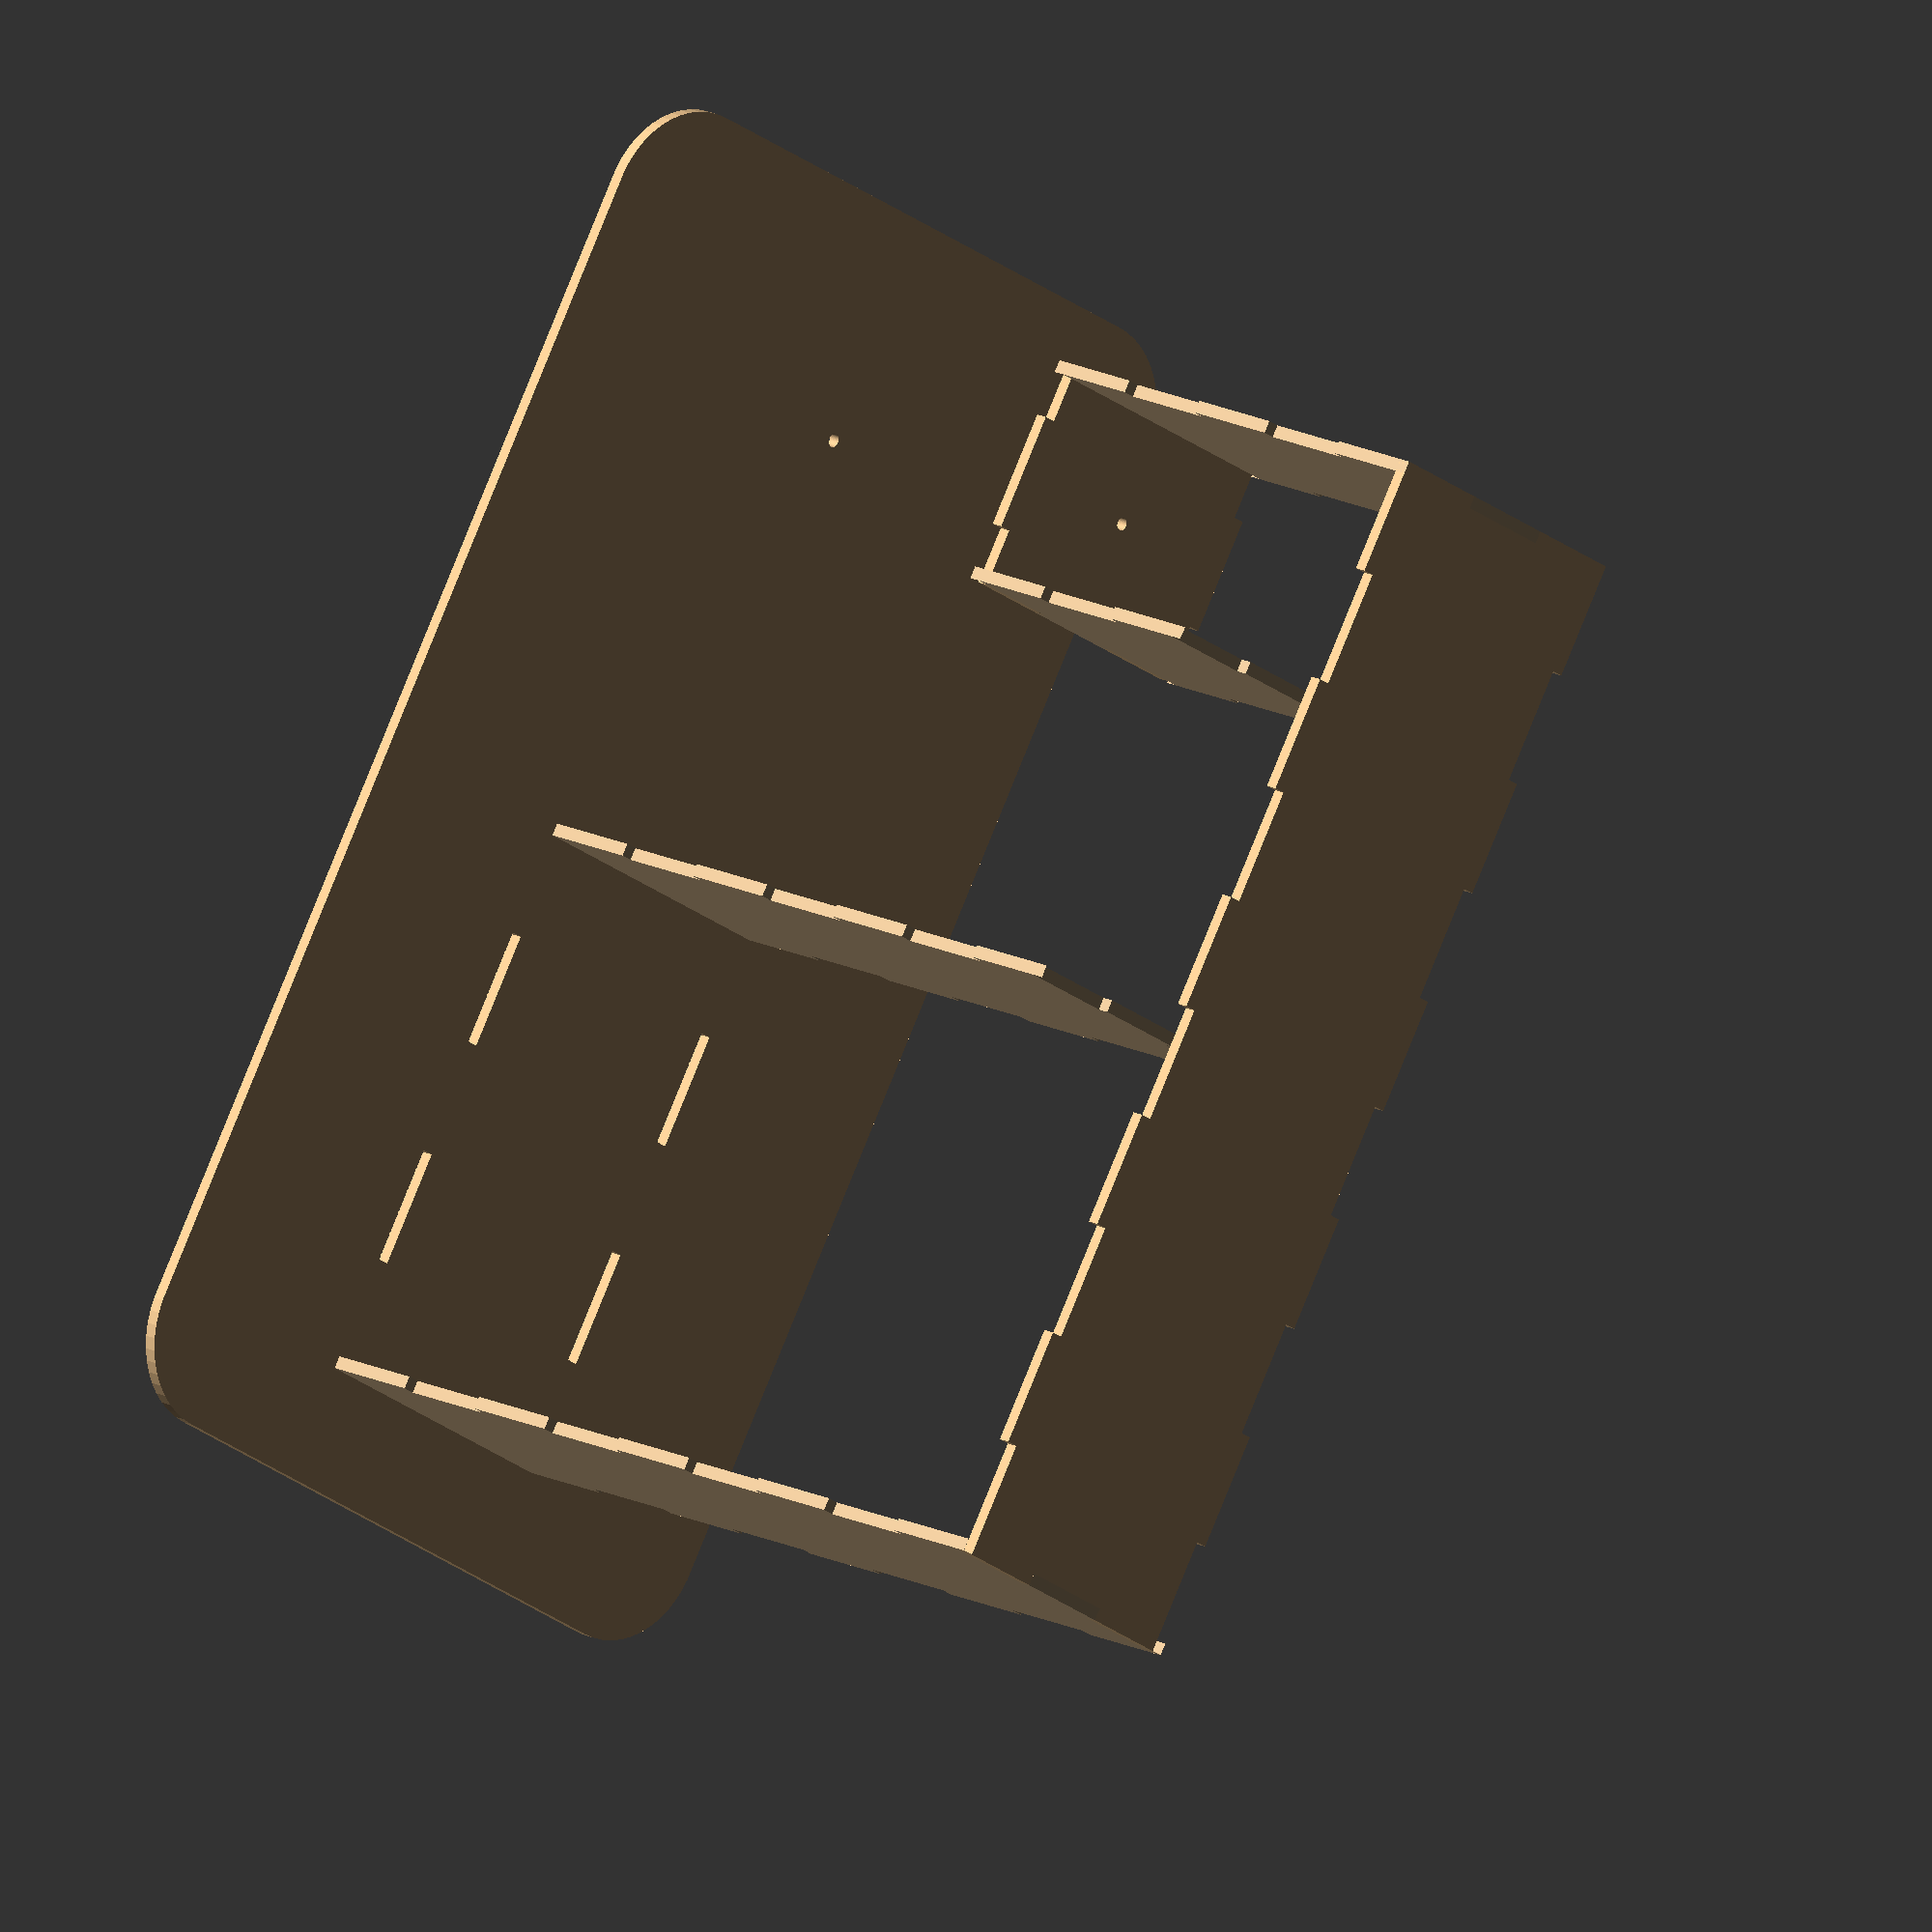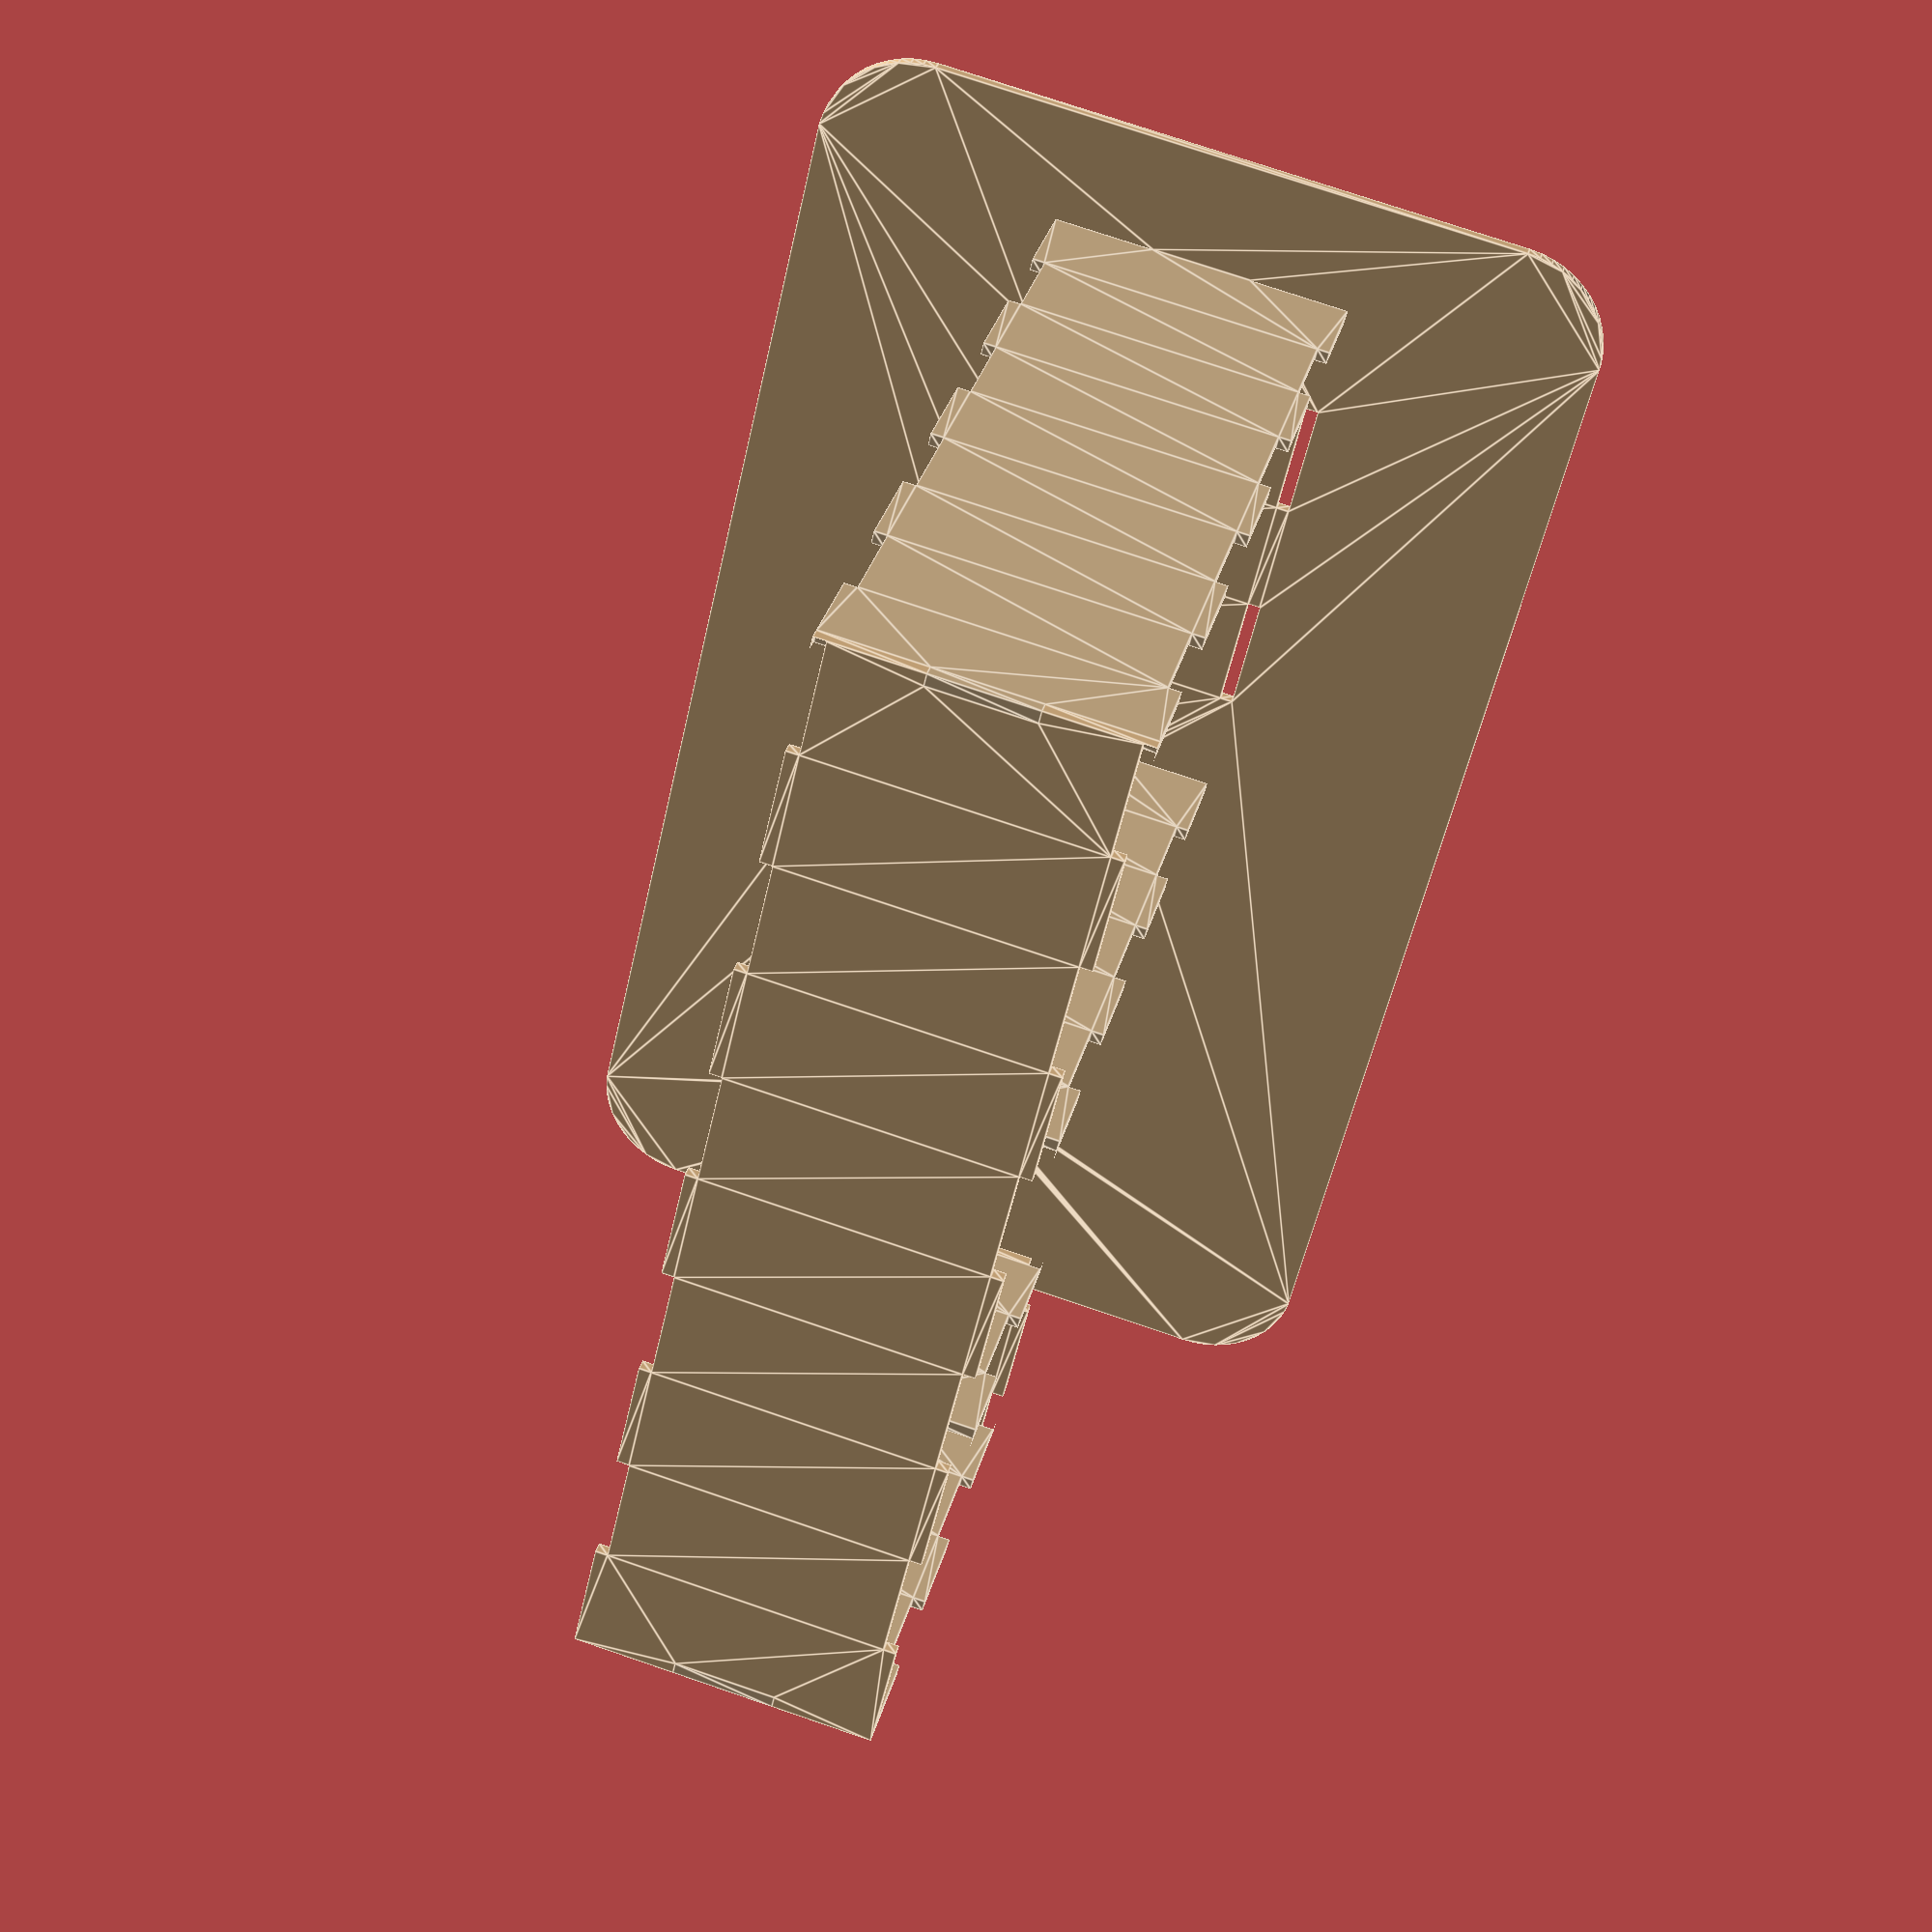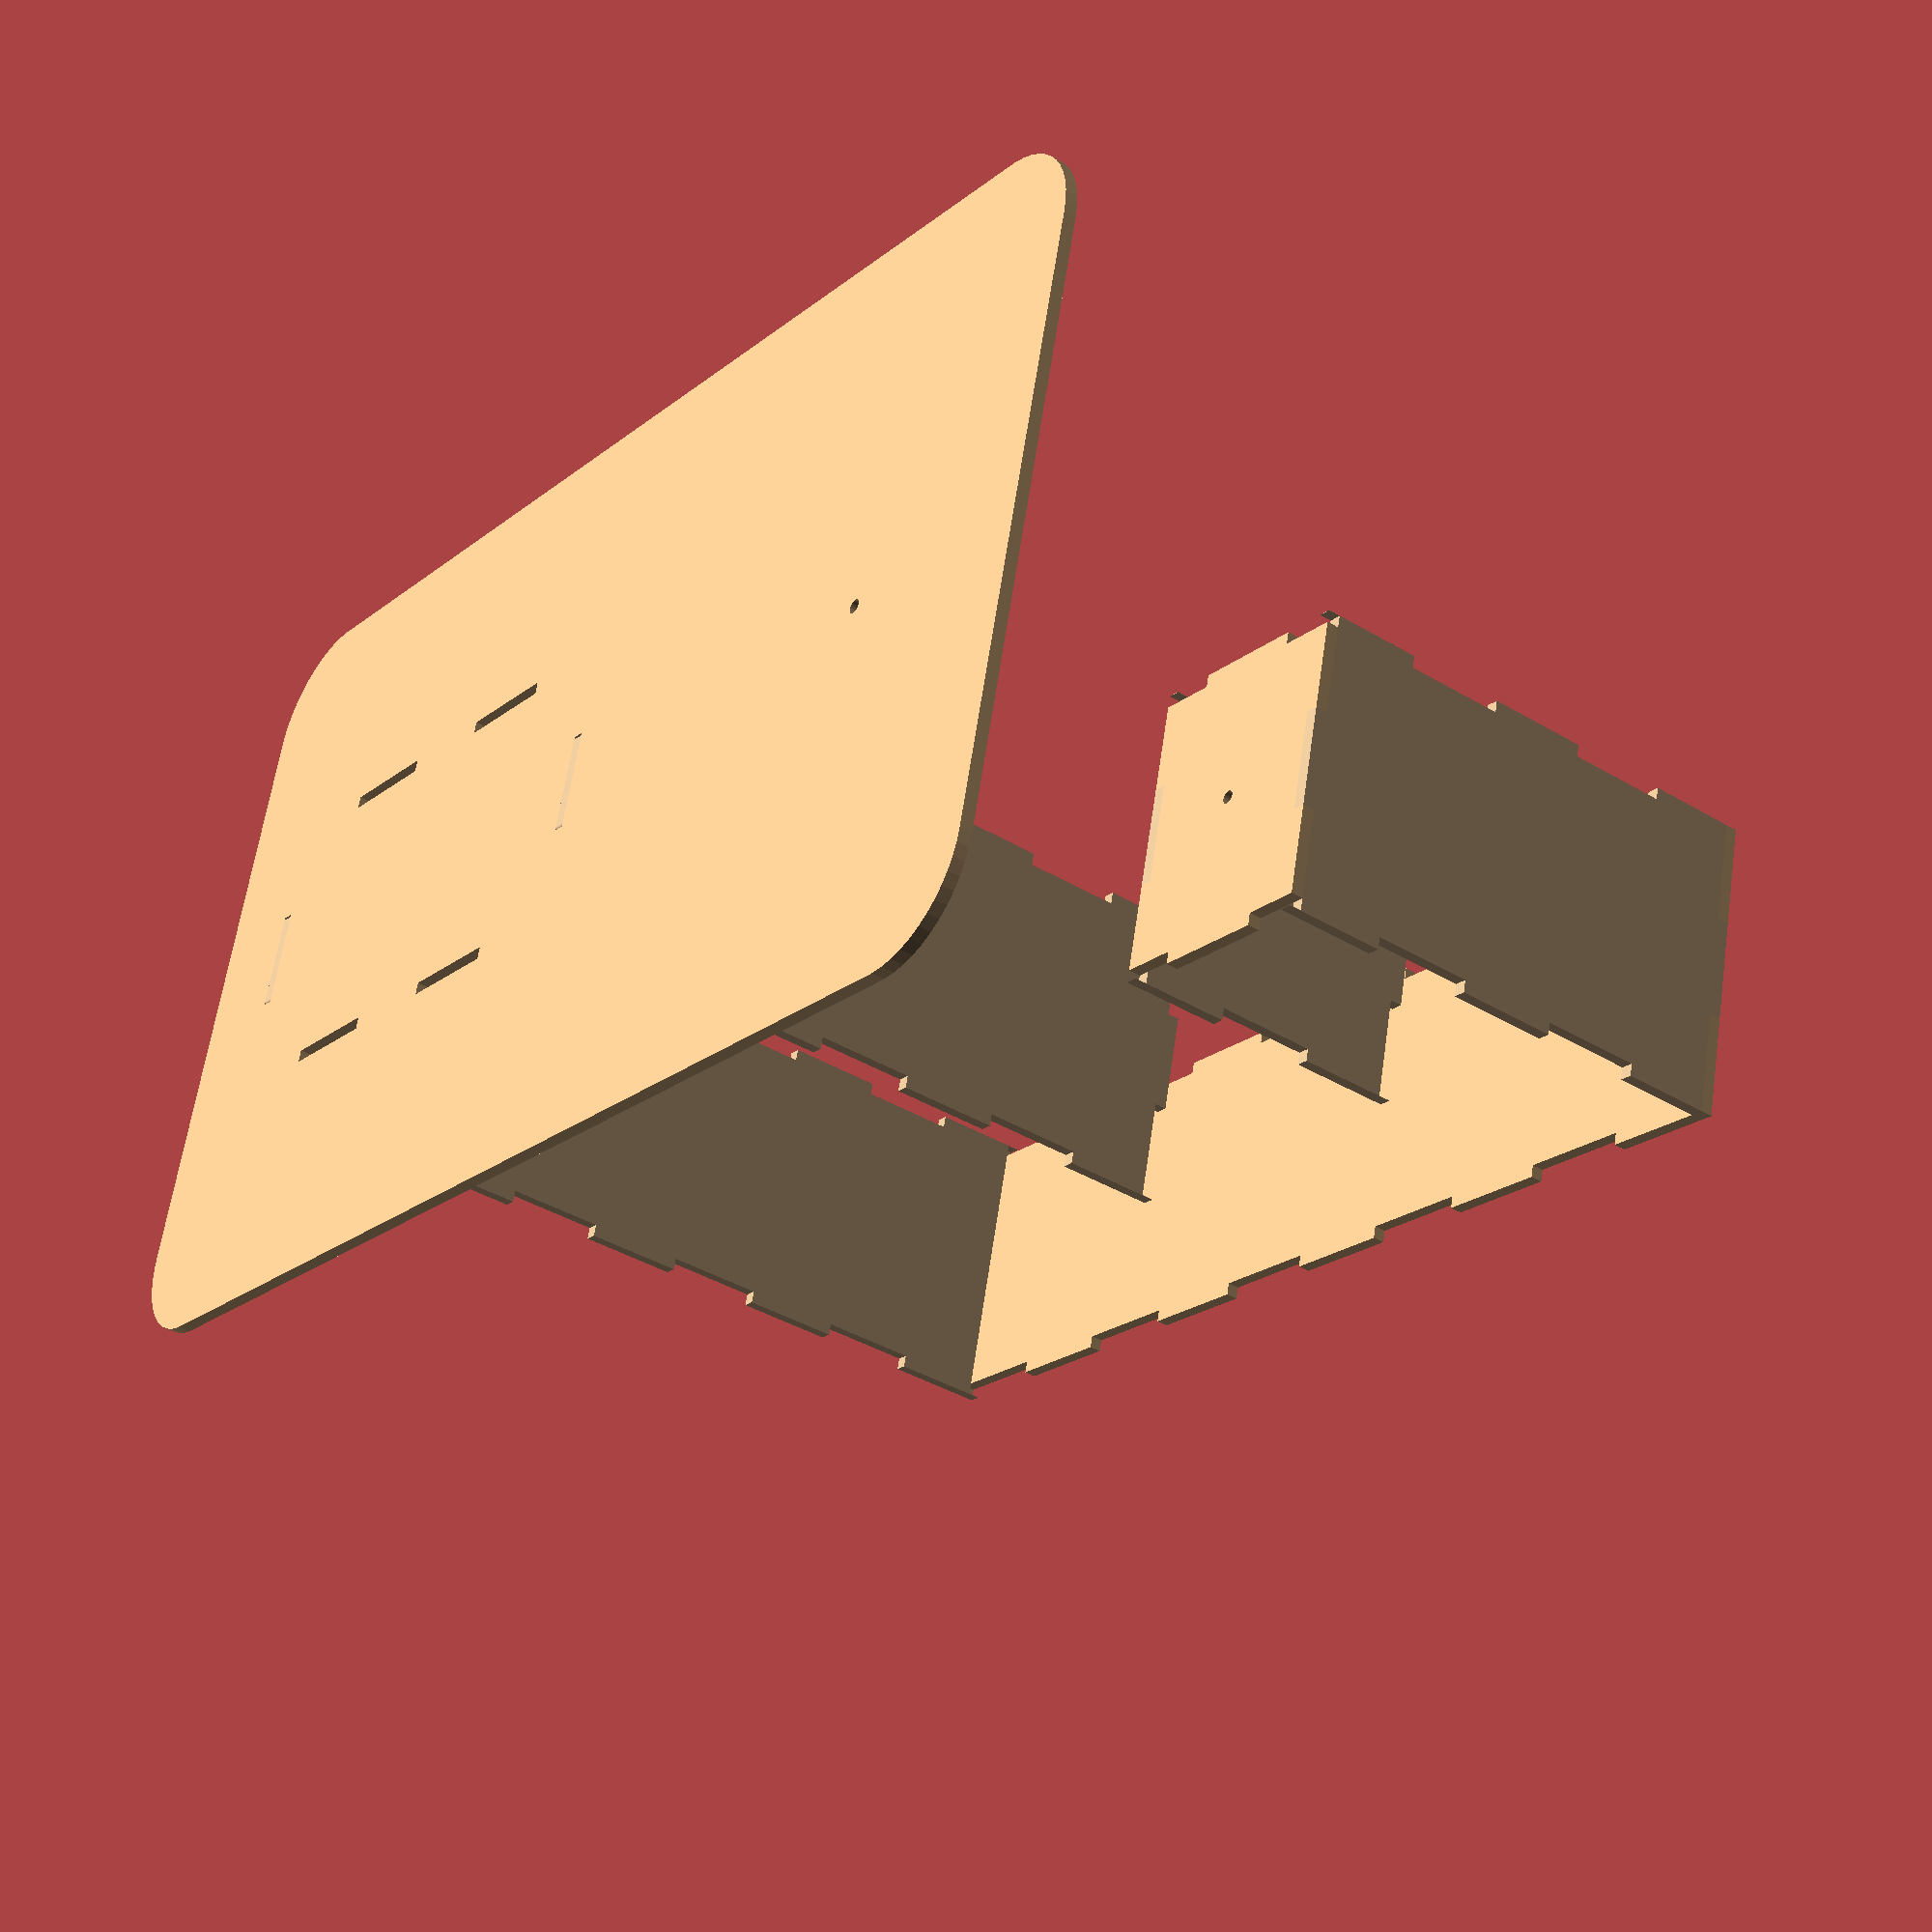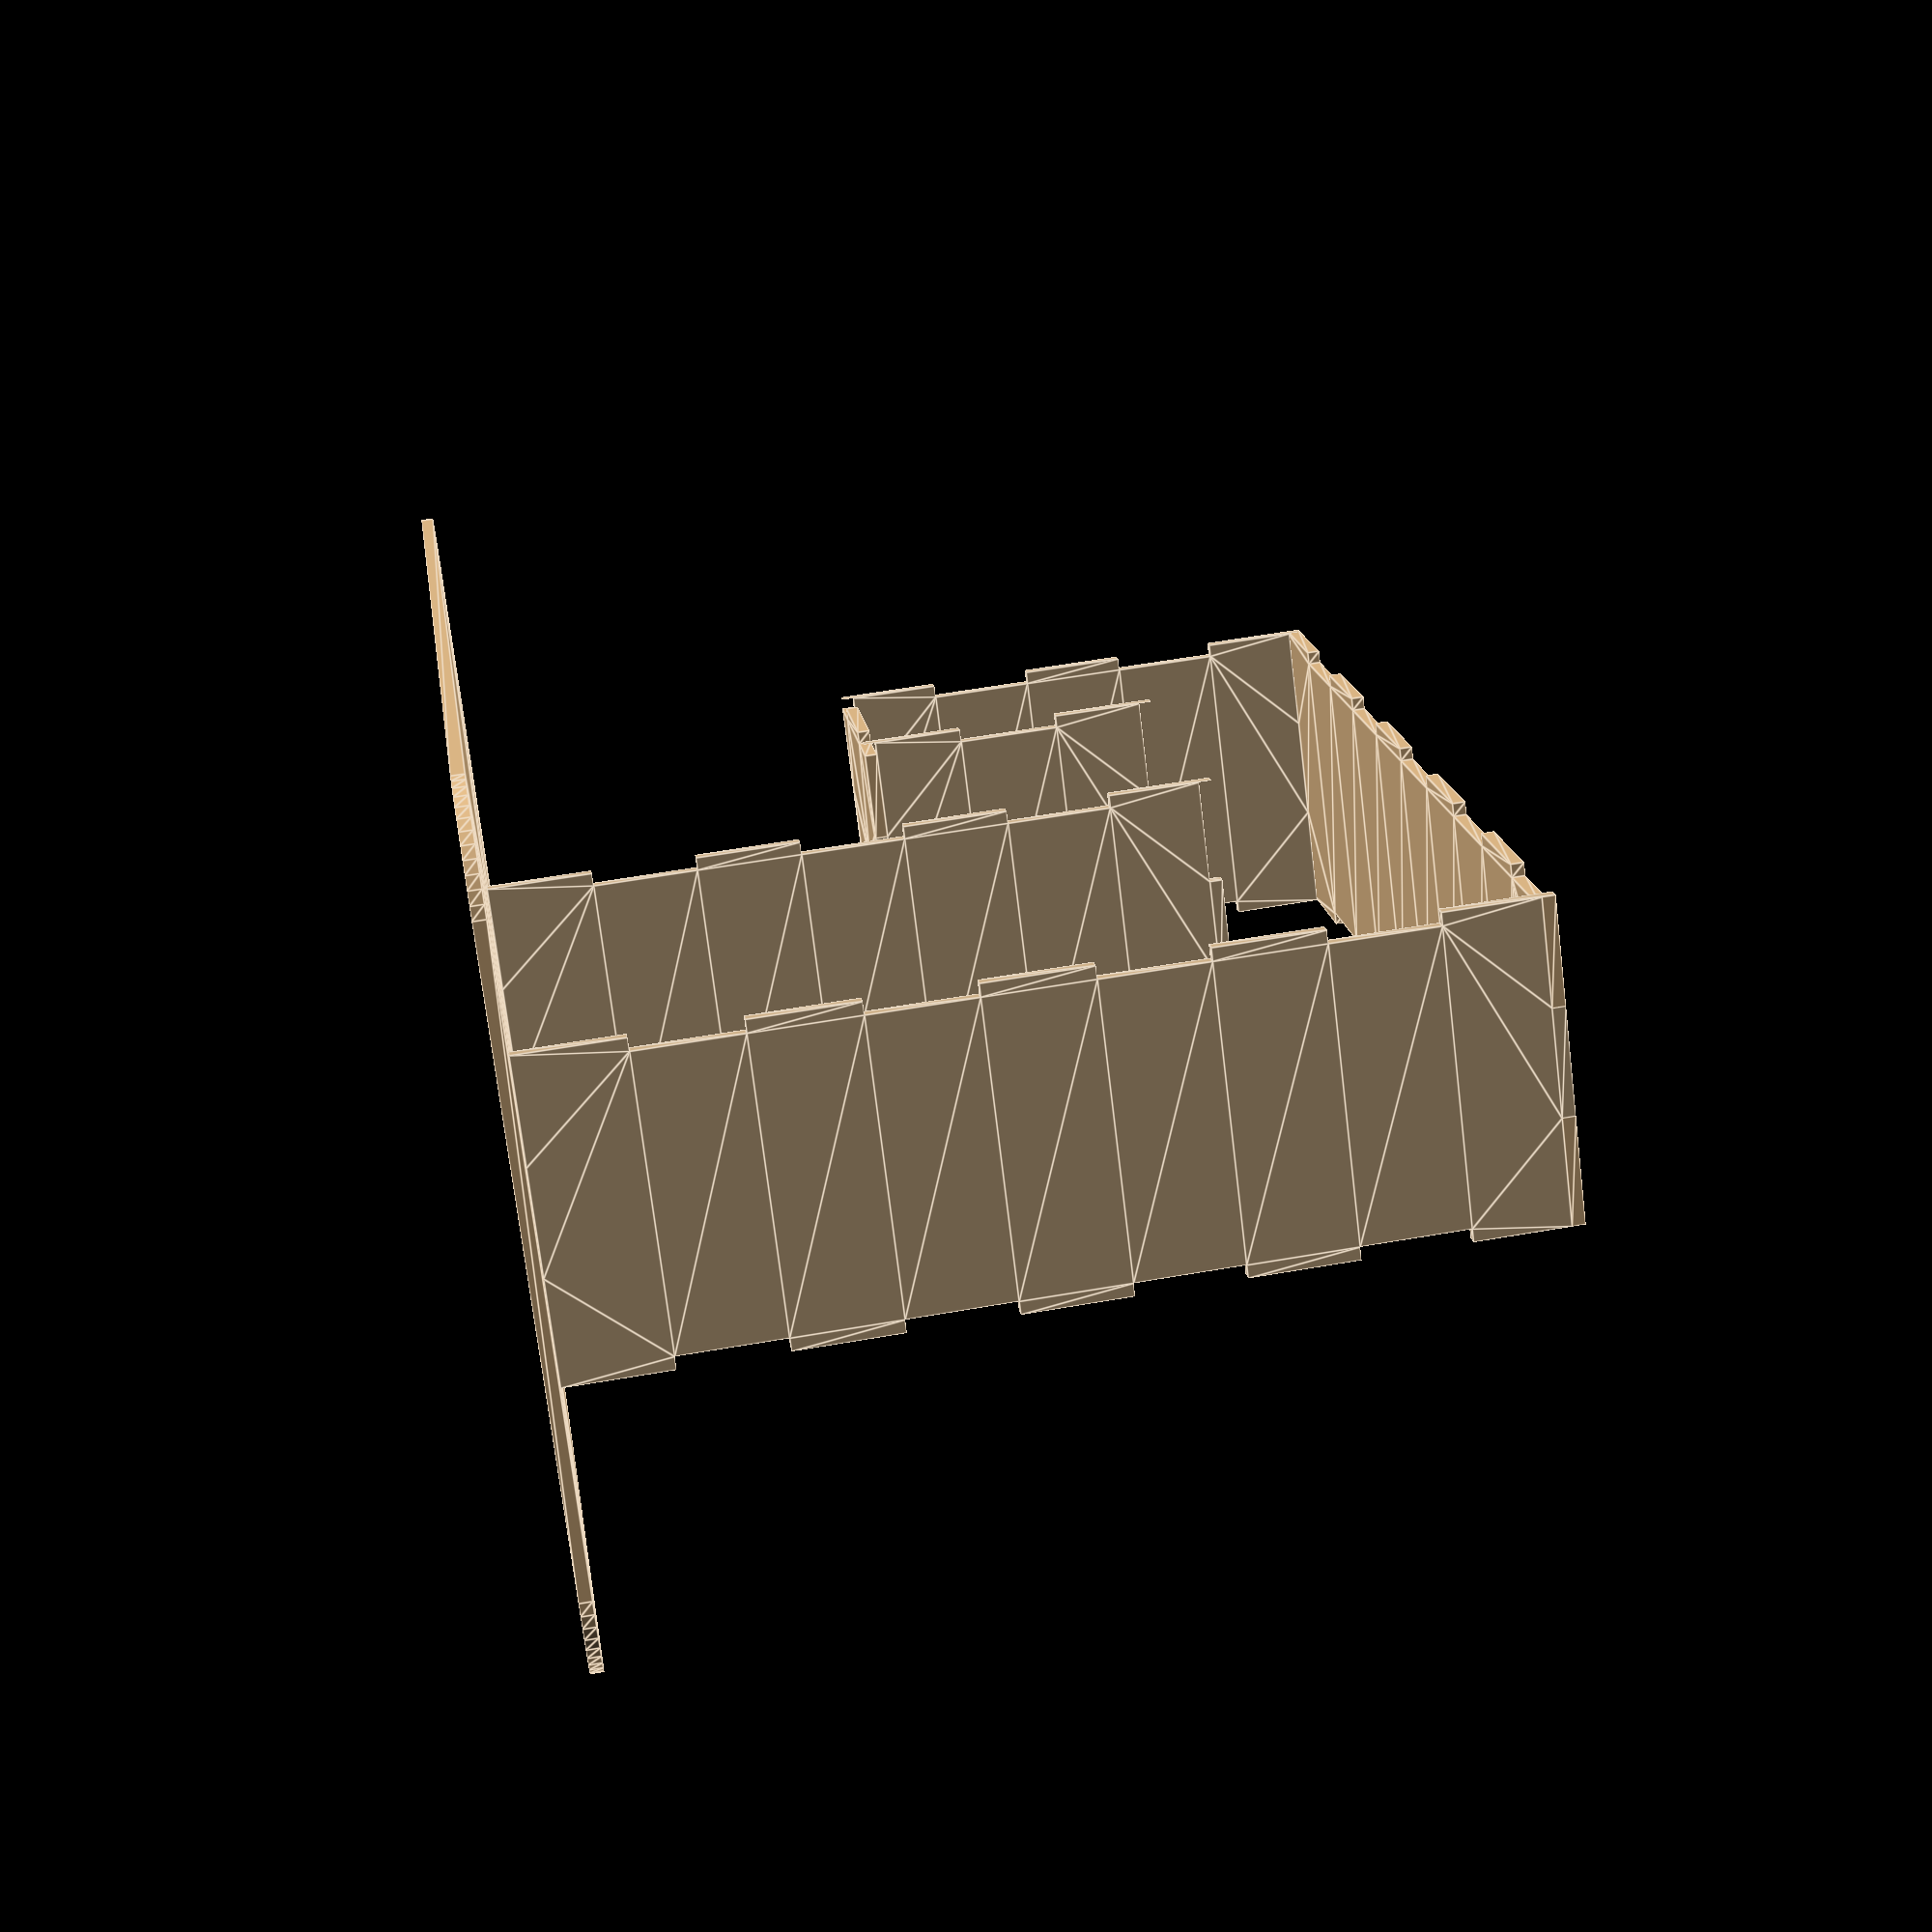
<openscad>
tileDims=[28,24.5,20]; //ferrero Küsschen
ovTileCnt=[10,3,9]; 
headTilesX=2;
headTilesZ=3;
bodyTilesX=5;
bodyTilesZ=7;
baseBrimTiles=[2,5];
baseRad=tileDims.y;
spcng=0;
kerf=0.1;
matThck=3;

/*[show]*/
showFaces=false;
showTop=true;
showRight=true;
showLeft=true;
showbodyLeft=true;
showHeadRight=true;
showHeadBottom=true;
showBase=true;
isolate="none"; //["none","base","face","kerfTest"]


/* [Hidden] */
headTileCnt=[headTilesX,ovTileCnt.y,headTilesZ];
bodyTileCnt=[bodyTilesX,ovTileCnt.y,bodyTilesZ];
topTileCnt=[ovTileCnt.x,ovTileCnt.y,ovTileCnt.z-bodyTileCnt.z];
ovDims=[ovTileCnt.x*tileDims.x,ovTileCnt.y*tileDims.y,ovTileCnt.z*tileDims.y];
headDims=[headTileCnt.x*tileDims.x,ovTileCnt.y*tileDims.y,headTileCnt.z*tileDims.y];
bodyDims=[bodyTileCnt.x*tileDims.x,ovTileCnt.y*tileDims.y,bodyTileCnt.z*tileDims.y];
topDims=[ovTileCnt.x*tileDims.x,ovTileCnt.y*tileDims.y,topTileCnt.z*tileDims.y];
//base from tileDims and brims
baseDims=[(ovTileCnt.x+baseBrimTiles.x)*tileDims.x,(ovTileCnt.y+baseBrimTiles.y)*tileDims.y];
$fn=50;
fudge=0.1;

//## Assembly ##
if (showFaces) for (iy=[-1,1])
  color("wheat") translate([0,iy*(tileDims.y*ovTileCnt.y-matThck)/2+matThck/2,0]) rotate([90,0,0]) linear_extrude(matThck) face();
if (showTop)
  color("burlyWood") translate([0,-ovDims.y/2,ovDims.z-matThck]) linear_extrude(matThck) top();
if (showRight)
  color("tan") translate([ovDims.x,-ovDims.y/2,0]) rotate([0,-90,0]) linear_extrude(matThck) right();
if (showLeft)
  color("tan") translate([matThck,-ovDims.y/2,ovDims.z-headDims.z-topDims.z]) rotate([0,-90,0]) linear_extrude(matThck) left();
if (showbodyLeft)
  color("tan") translate([ovDims.x-bodyDims.x+matThck,-ovDims.y/2,0]) rotate([0,-90,0]) linear_extrude(matThck) bodyLeft();
if (showHeadRight)
  color("tan") translate([headDims.x,-ovDims.y/2,ovDims.z-topDims.z-headDims.z]) rotate([0,-90,0]) linear_extrude(matThck) headRight();
if (showHeadBottom)
  color("burlyWood") translate([0,-ovDims.y/2,ovDims.z-topDims.z-headDims.z]) linear_extrude(matThck) headBottom();
if (showBase)
  color("burlyWood")  translate([0,0,-matThck]) linear_extrude(matThck) base();

//## Export ##
if (isolate=="base")
  !base();
if (isolate=="face")
  !face();
if (isolate=="kerfTest")
  !kerfTest();


*linear_extrude(matThck) kerfTest();
module kerfTest(size=[30,20]){
  rad=3;
  difference(){
    hull() for (ix=[-1,1],iy=[-1,1])
      translate([ix*(size.x/2-rad),iy*(size.y/2-rad)]) circle(rad);
    square([size.x*2/3-kerf,matThck],true);
    translate([0,-(size.y-matThck)/2]) square([size.x*2/3-kerf,matThck],true);
    translate([0,matThck]) text(str("kerf=", kerf),size=matThck,halign="center",font="Stencil:style=Regular");
  }
  translate([0,(size.y+matThck-fudge)/2]) square([size.x*2/3+kerf,matThck+fudge],true);
  
}

*left();
module left(){
  wall([headTileCnt.z+topTileCnt.z,ovTileCnt.y],[tileDims.y,tileDims.y],[1,0.5]);
}

*right();
module right(){
  wall([ovTileCnt.z,ovTileCnt.y],[tileDims.y,tileDims.y],[1,0.5],enable=[0,1,1,1]);
  translate([0,ovDims.y/2]) rotate(-90) tap(size=[tileDims.y,3]);
}

*top();
module top(){
  wall([ovTileCnt.x,ovTileCnt.y],tileDims,[1,1.5]);
}

*bodyLeft();
module bodyLeft(){
  wall([bodyTileCnt.z,ovTileCnt.y],[tileDims.y,tileDims.y],[1,0.5],enable=[0,1,1,1]);
  translate([0,ovDims.y/2]) rotate(-90) tap(size=[tileDims.y,3]);
}

*headRight();
module headRight(){
  wall([headTileCnt.z,ovTileCnt.y],[tileDims.y,tileDims.y],[1,0.5]);
}

*headBottom();
module headBottom(){
  difference(){
    wall([headTileCnt.x,ovTileCnt.y],tileDims,[-0.5,1.5]);
    translate([headDims.x/2,headDims.y/2]) circle(d=3.1);
  }
}

module base(){
  bodyOffset=tileDims.x/2+ovDims.x-bodyDims.x;
  difference(){
    hull() for (ix=[-1,1],iy=[-1,1])
      translate([ix*(baseDims.x/2-baseRad),iy*(baseDims.y/2-baseRad)]+[baseDims.x/2-baseBrimTiles.x/2*tileDims.x,0]) circle(baseRad);
    //front and back slots
    for (ix=[1:2:(bodyTileCnt.x-1)], iy=[-1,1])
      translate([ix*tileDims.x+bodyOffset,iy*(tileDims.y*ovTileCnt.y-matThck)/2]) square([tileDims.x,matThck],true);
    //left and right slots
    for (ix=[-1,1],iy=[0:2:(bodyTileCnt.y-2)])
      translate([ix*(bodyDims.x-matThck)/2+ovDims.x-bodyDims.x/2,iy*(tileDims.y*ovTileCnt.y)/2]) square([matThck,tileDims.y],true);
    //hole for stabi
    translate([headDims.x/2,0]) circle(d=3.2);
  }
}

*wall([ovTileCnt.x,ovTileCnt.y]);
module wall(tiles=[5,5],tileDims=[10,10],start=[0,0],enable=[1,1,1,1]){
  wallDims=[tiles.x*tileDims.x,tiles.y*tileDims.y];
      difference(){
        square(wallDims);
        //front and back edge
        for (ix=[start.x:2:(tiles.x)], iy=[-1,1])
          if ((iy<0 && enable[2])||(iy>0 && enable[3]))
            translate([ix*tileDims.x+tileDims.x/2,iy*(wallDims.y-matThck+fudge)/2+wallDims.y/2]) square([tileDims.x-kerf,matThck+fudge],true);
        //left and right edge
        for (ix=[-1,1], iy=[start.y:2:(tiles.y)])
          if ((ix<0 && enable[0])||(ix>0 && enable[1]))
            translate([ix*(wallDims.x-matThck+fudge)/2+wallDims.x/2,iy*tileDims.y]) square([matThck+fudge,tileDims.y-kerf],true);
    }
}

module face(){
  //top
  topDims=[ovTileCnt.x*tileDims.x,(ovTileCnt.z-bodyTileCnt.z)*tileDims.y];

  headYOffset=(bodyTileCnt.z-headTileCnt.z)*tileDims.y;
  difference(){
    union(){
      translate([0,(bodyTileCnt.z)*tileDims.y]) square(topDims); //top
      translate([(ovTileCnt.x-bodyTileCnt.x)*tileDims.x,0]) square([bodyDims.x,bodyDims.z]); //body
      translate([0,headYOffset]) square([headDims.x,headDims.z]); //head
    }
    //top edge
    for (ix=[0:2:(ovTileCnt.x-1)])
      translate([ix*tileDims.x+tileDims.x/2,(ovTileCnt.z*tileDims.y-matThck+fudge)/2+ovDims.z/2]) square([tileDims.x-kerf,matThck+fudge],true);
    //head bottom
    for (ix=[0.5:2:(headTileCnt.x-1)])
      translate([ix*tileDims.x+tileDims.x/2,headYOffset+(matThck-fudge)/2]) square([tileDims.x-kerf,matThck+fudge],true);
    
    
    //left & right edge
    for (ix=[-1,1],iy=[0:2:(ovTileCnt.z-1)])
      translate([ix*(topDims.x-matThck+fudge)/2+topDims.x/2,iy*tileDims.y+tileDims.y/2]) square([matThck+fudge,tileDims.y-kerf],true);
    //head right
    for (iy=[0:2:(headTileCnt.z-1)])
      translate([headDims.x-(matThck-fudge)/2,iy*tileDims.y+(tileDims.y-fudge)/2+headYOffset]) square([matThck+fudge,tileDims.y-kerf],true);
    //body left
    for (iy=[0:2:(bodyTileCnt.z-1)])
      translate([ovDims.x-bodyDims.x+(matThck-fudge)/2,iy*tileDims.y+(tileDims.y-fudge)/2]) square([matThck+fudge,tileDims.y-kerf],true);
  }
  //bottom taps
  for (ix=[ovTileCnt.x-4:2:(ovTileCnt.x-1)])
    translate([ix*tileDims.x+tileDims.x/2,-(ovTileCnt.z*tileDims.y)/2+ovDims.z/2]) tap([tileDims.x+kerf,matThck]);
}

*tap();
module tap(size=[10,3],rad=1){
  translate([0,-size.y/2]){
    hull() for (ix=[-1,1])
    translate([ix*(size.x/2-rad),-size.y/2+rad]) circle(rad);
    translate([0,size.y/2-rad]) square([size.x,size.y-rad],true);
  }
}

*tile();
module tile(size=[20,10,10]){
  chamfer=0.8*size.y;
  //sweet
  cube([tileDims.x,tileDims.y,tileDims.z-chamfer]);
  translate([tileDims.x/2,tileDims.y/2,tileDims.z-chamfer]) 
    linear_extrude(chamfer,scale=[0.8,0.6]) square([tileDims.x,tileDims.y],true);
  }
</openscad>
<views>
elev=164.6 azim=300.7 roll=222.5 proj=o view=solid
elev=328.3 azim=282.9 roll=13.8 proj=p view=edges
elev=218.6 azim=166.0 roll=307.2 proj=p view=wireframe
elev=120.5 azim=43.6 roll=280.1 proj=p view=edges
</views>
